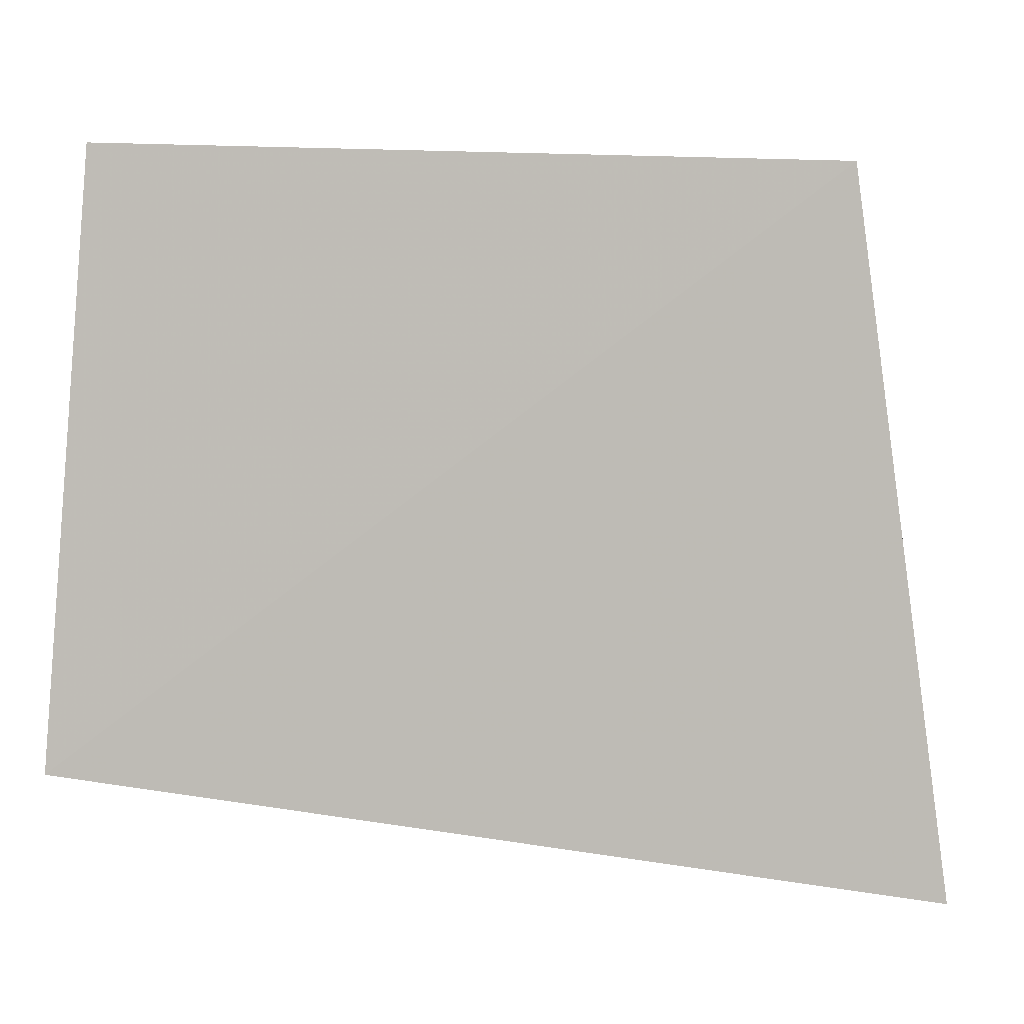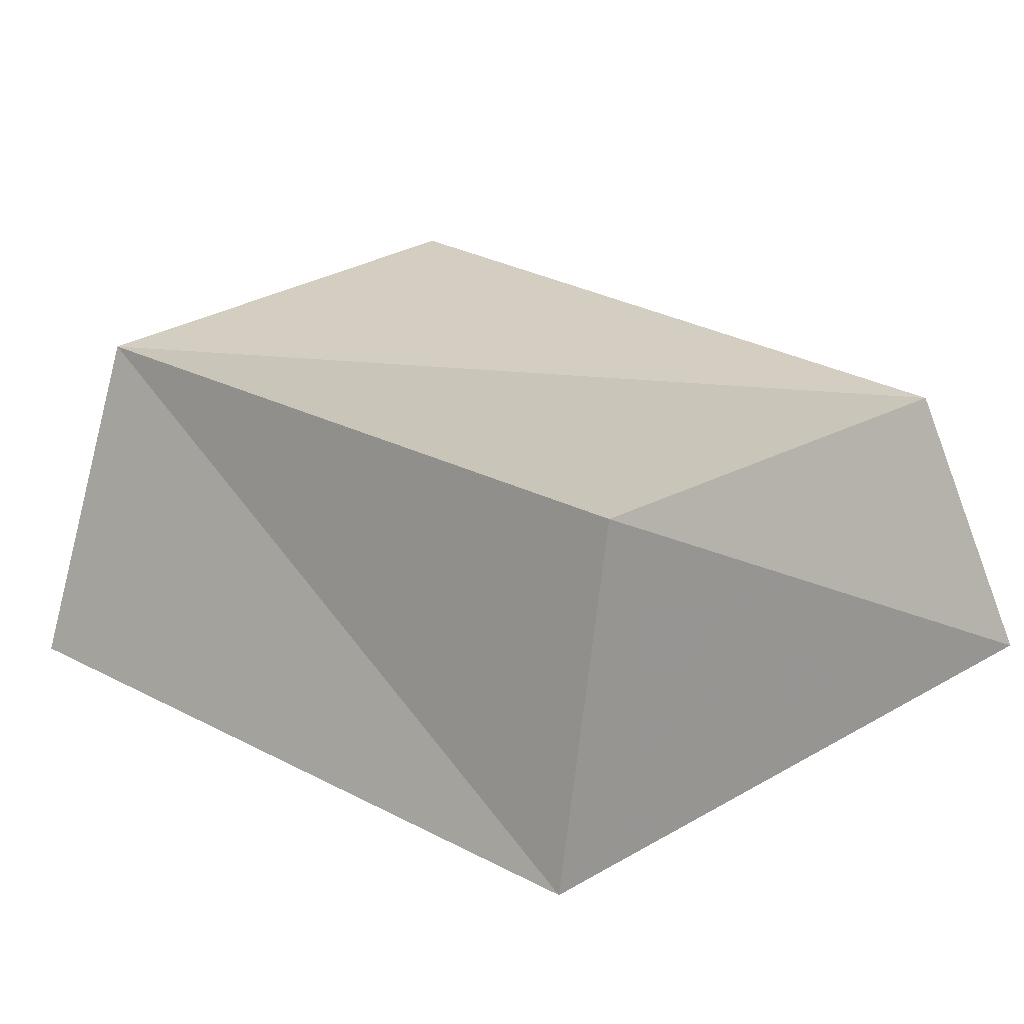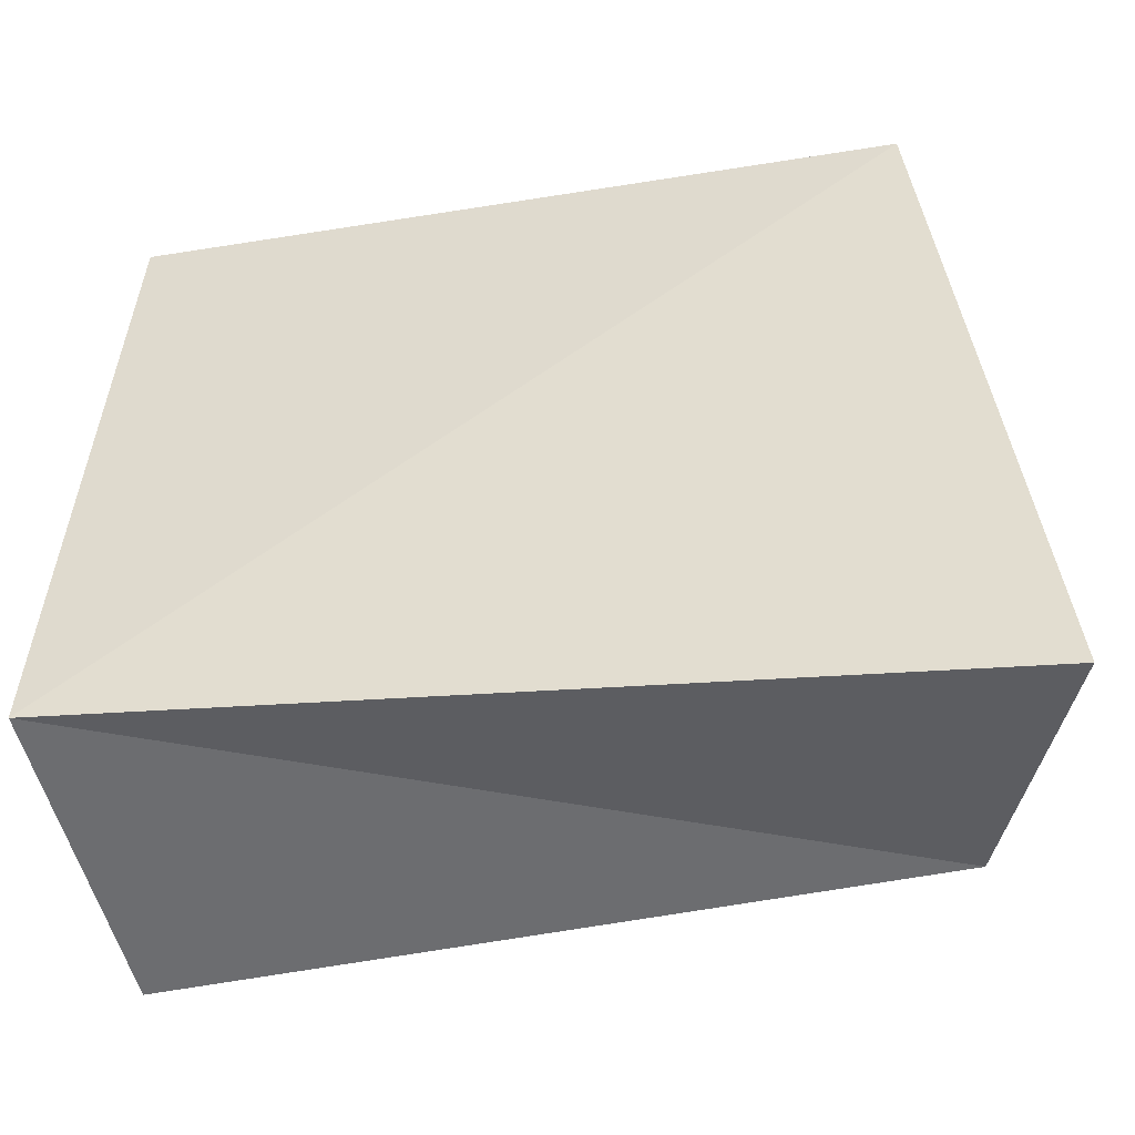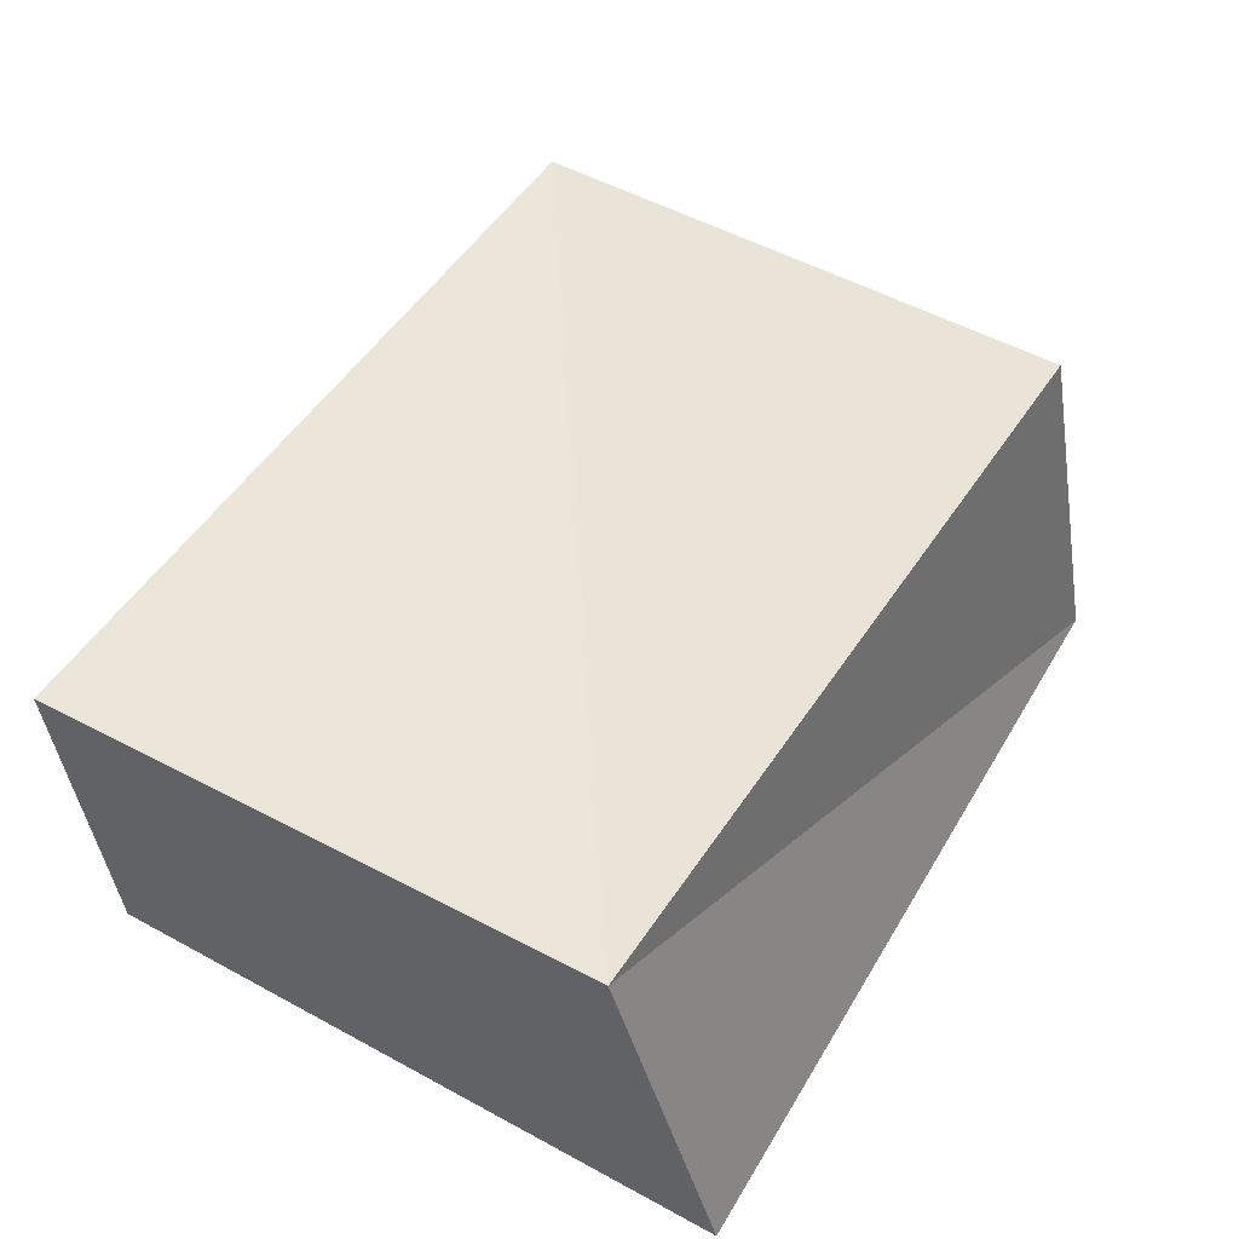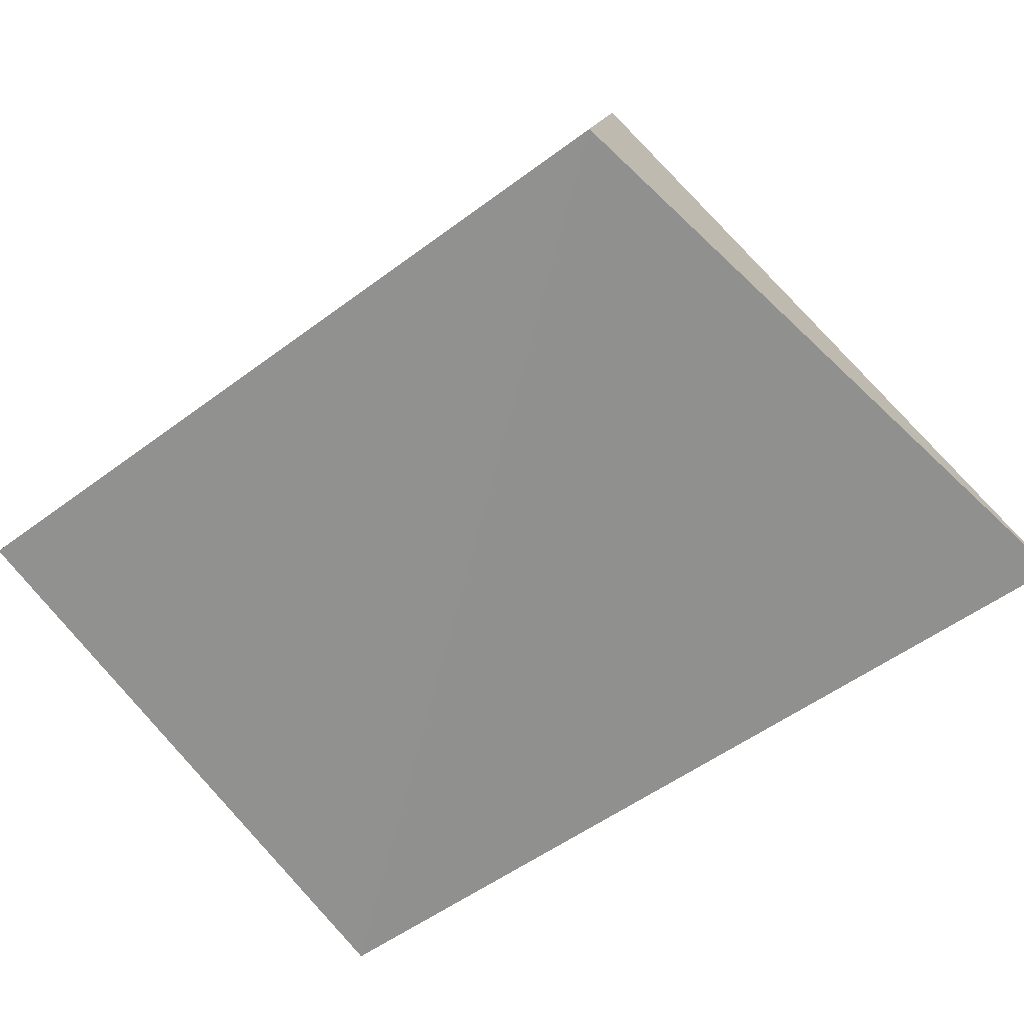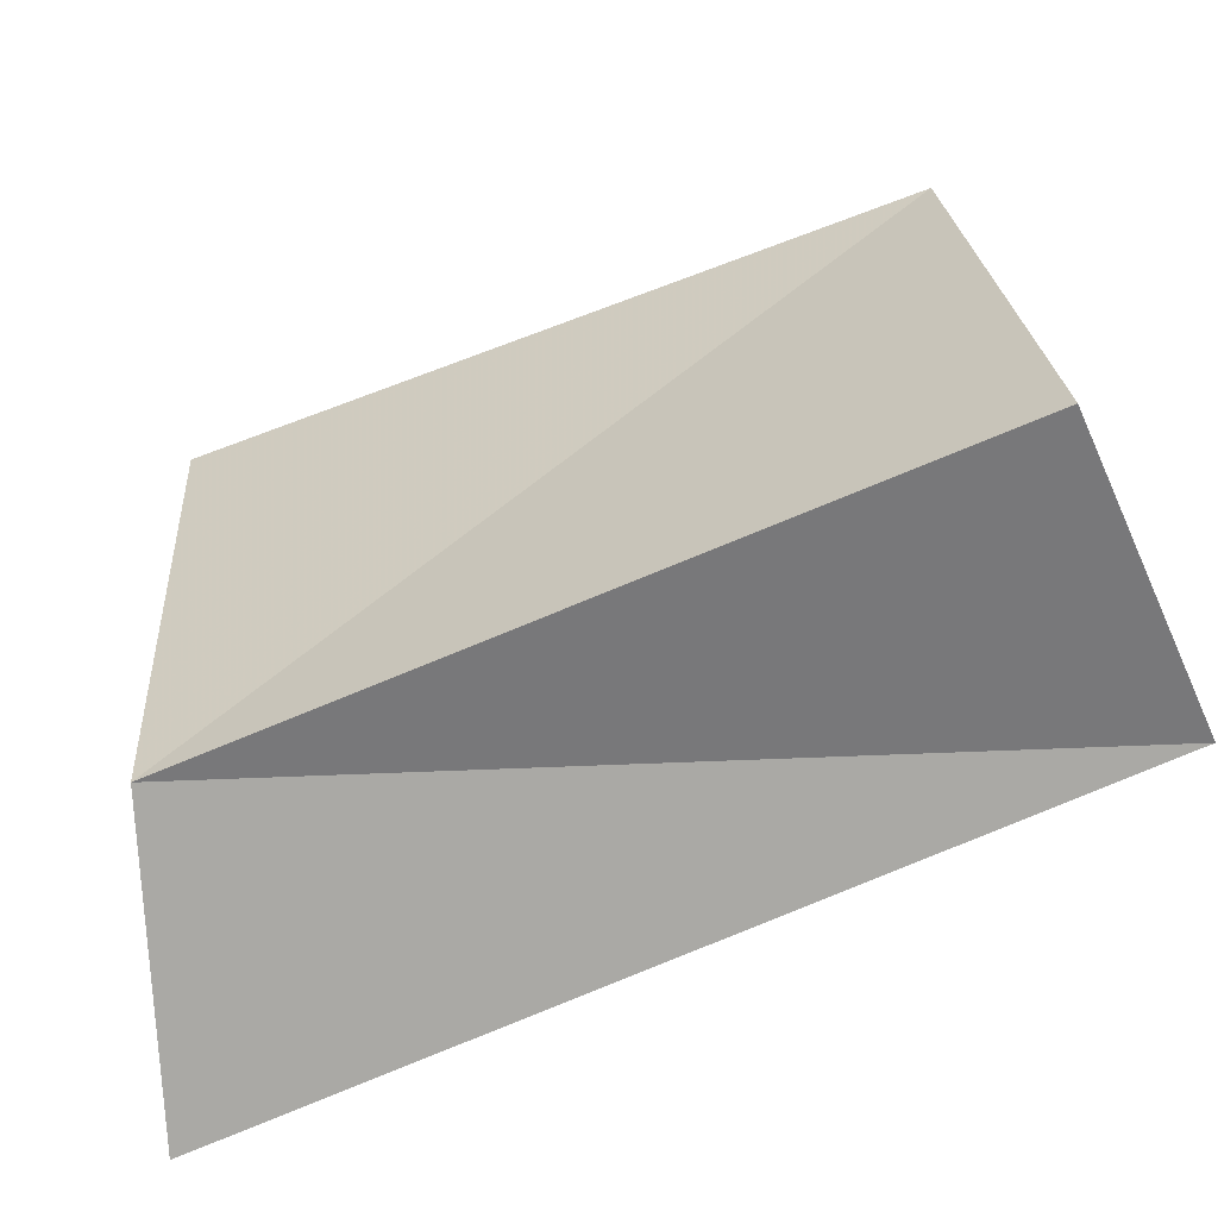
<metadata>
{"format":"obj","ext":"obj","renderer":"f3d","projection":"perspective","resolution":1024,"background":"white","views":[{"elev":-0.6,"azim":-168.7,"up":"+Y"},{"elev":24.4,"azim":-137.0,"up":"+Z"},{"elev":-47.1,"azim":-168.0,"up":"+Y"},{"elev":56.3,"azim":123.7,"up":"+Z"},{"elev":-66.9,"azim":-140.5,"up":"+Z"},{"elev":-63.9,"azim":22.4,"up":"+Y"}]}
</metadata>
<code>
v -0.04564 0.03136 0.02453
v -0.05685 -0.04533 -0.01759
v 0.0463 0.03107 0.02267
v 0.05199 -0.03773 0.02178
v -0.0439 -0.03778 0.01919
v 0.04776 0.04614 -0.02047
v 0.05352 -0.03246 -0.01947
v -0.04681 0.0406 -0.02144
f 5 1 2
f 7 5 2
f 2 1 8
f 8 7 2
f 5 3 1
f 4 5 7
f 4 3 5
f 1 3 8
f 6 7 8
f 8 3 6
f 6 4 7
f 3 4 6

</code>
